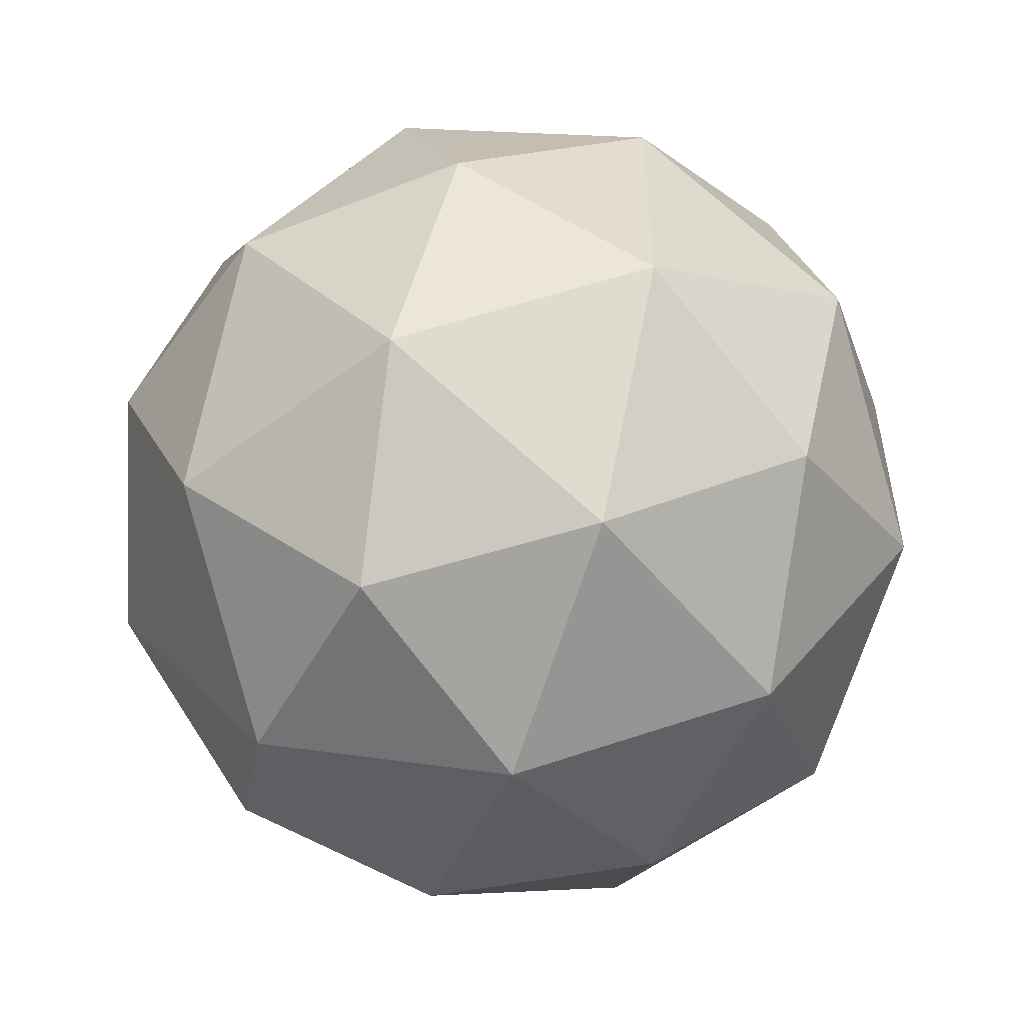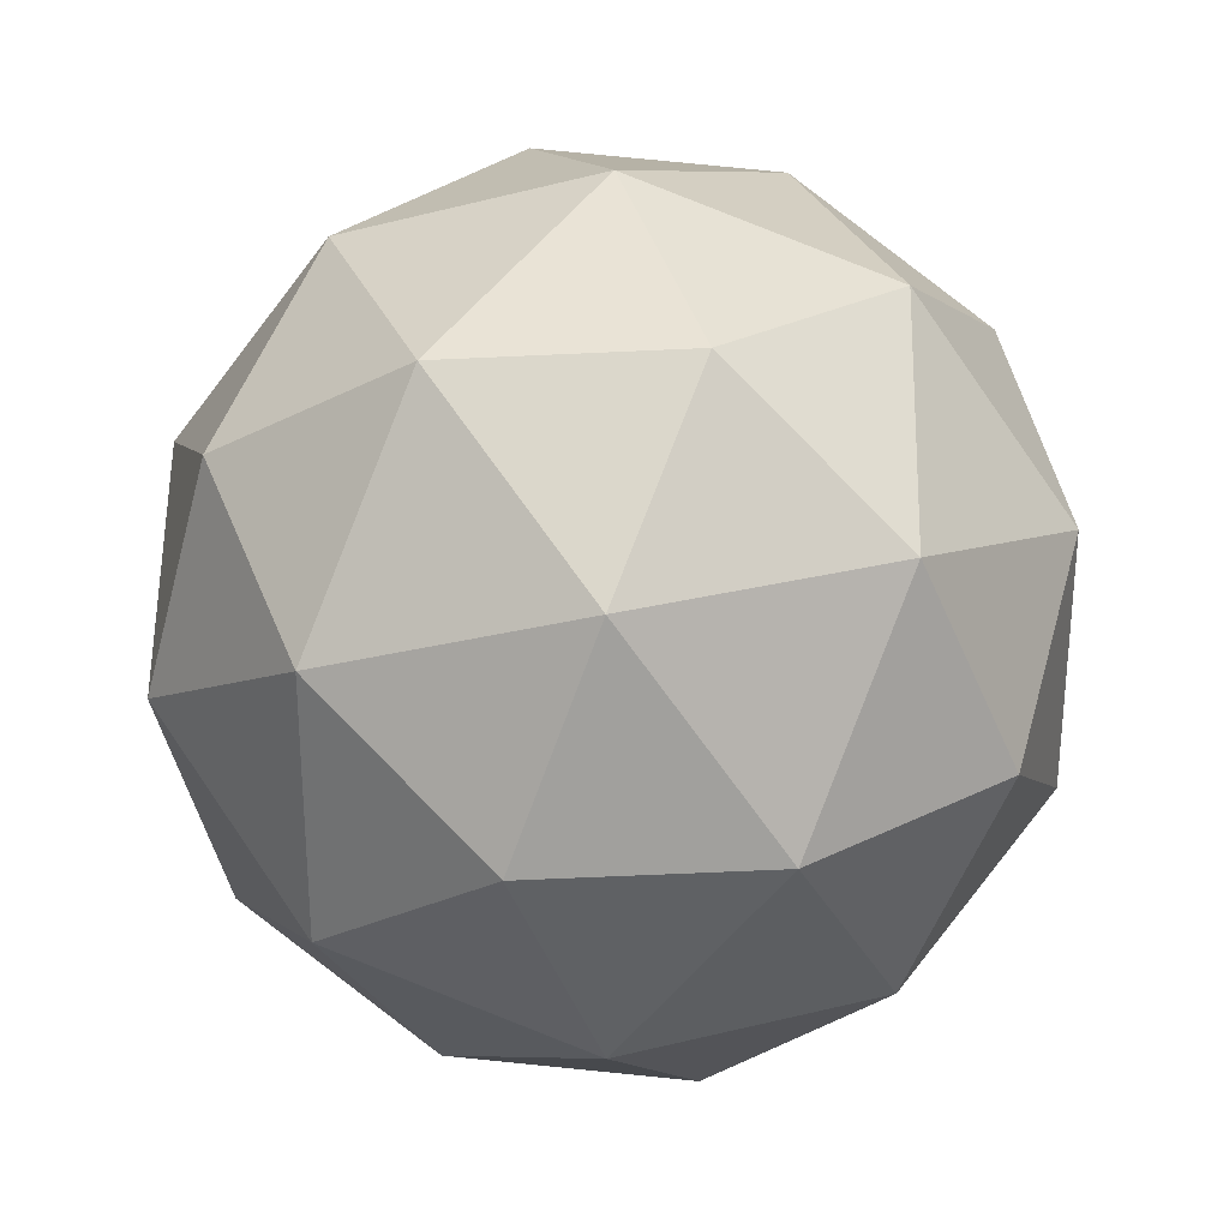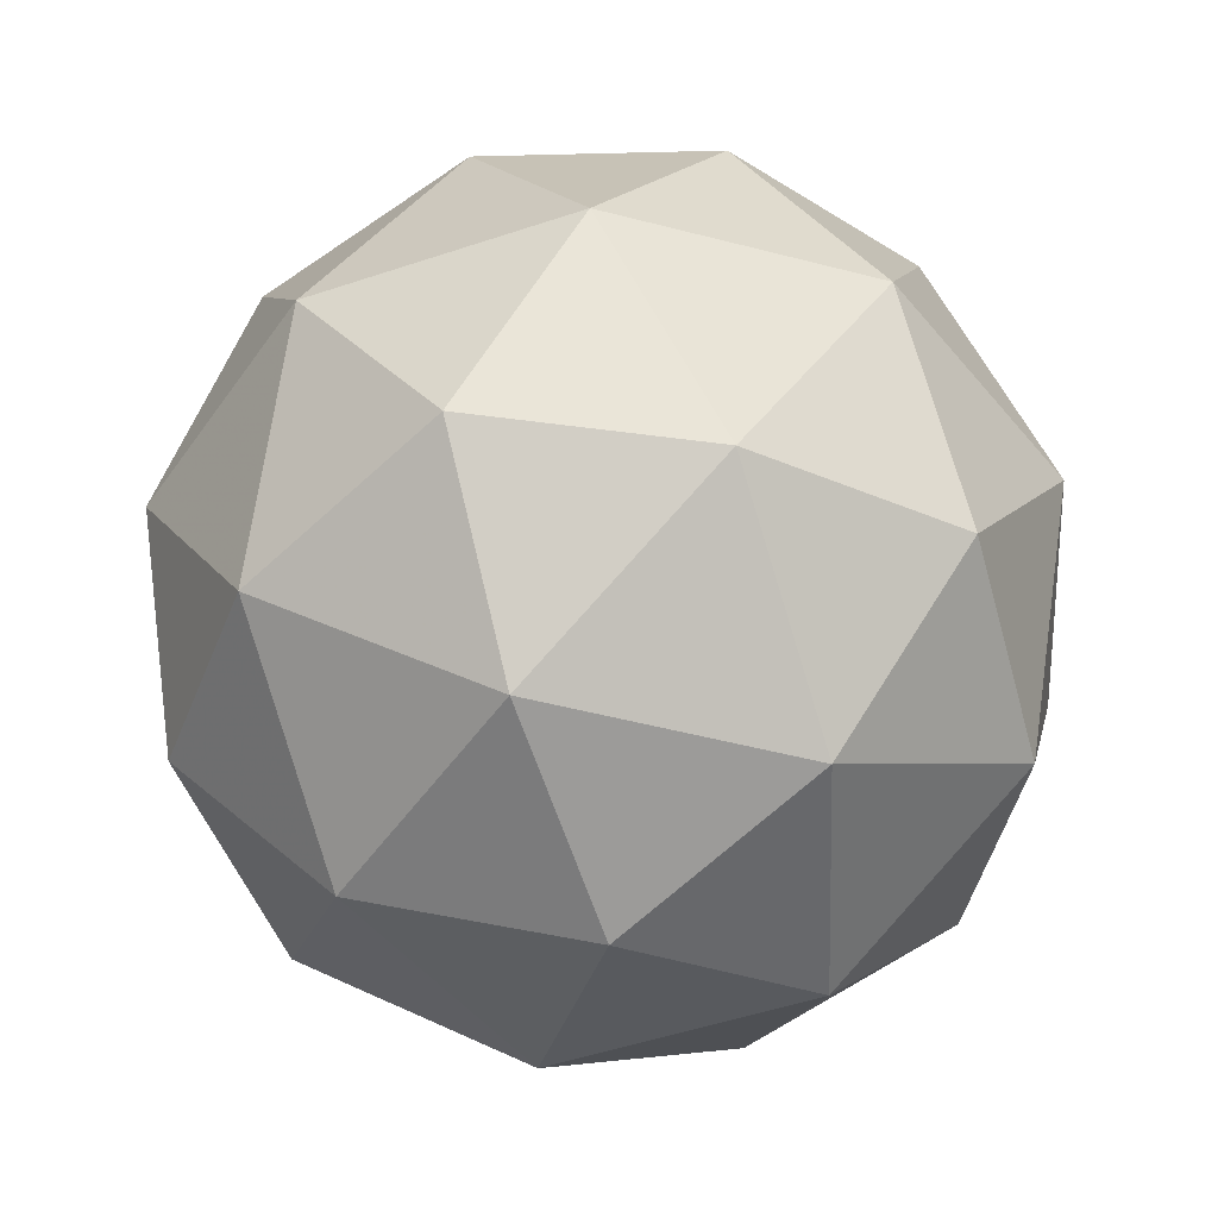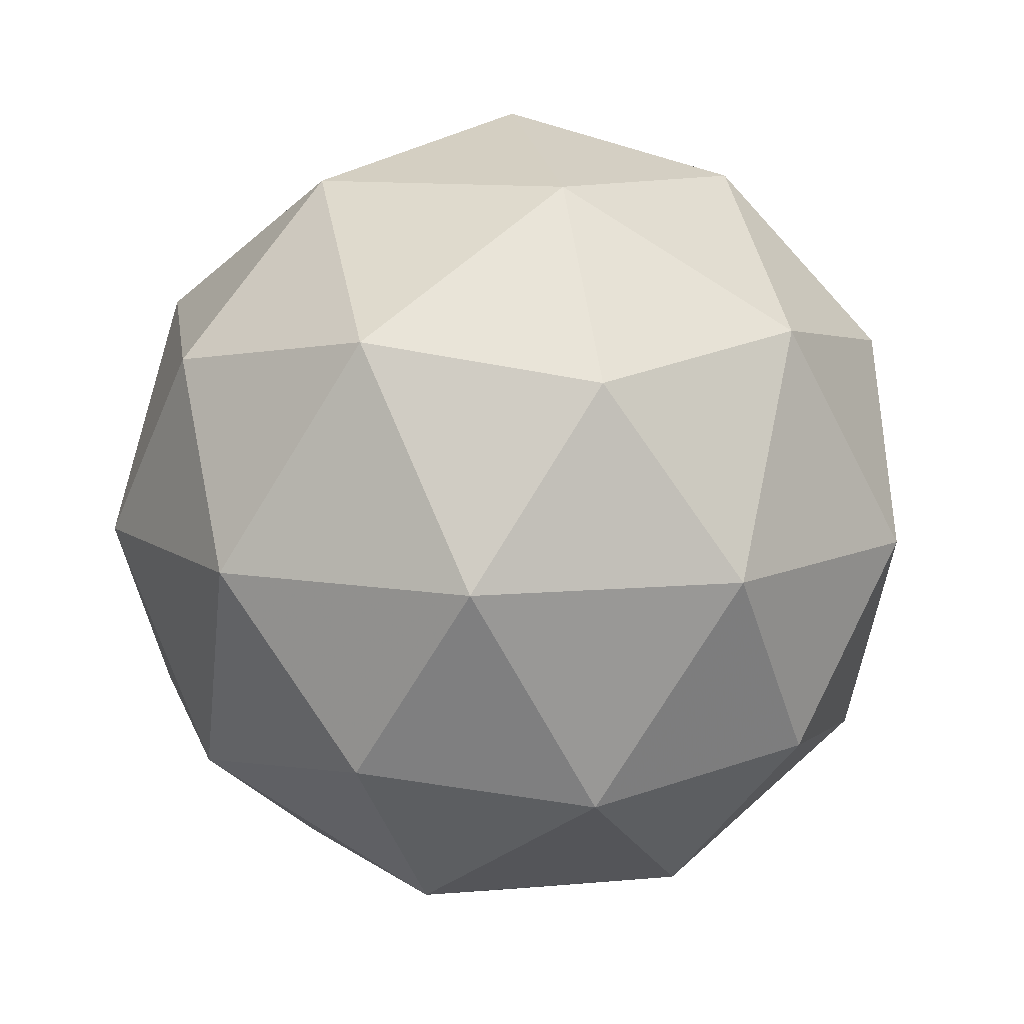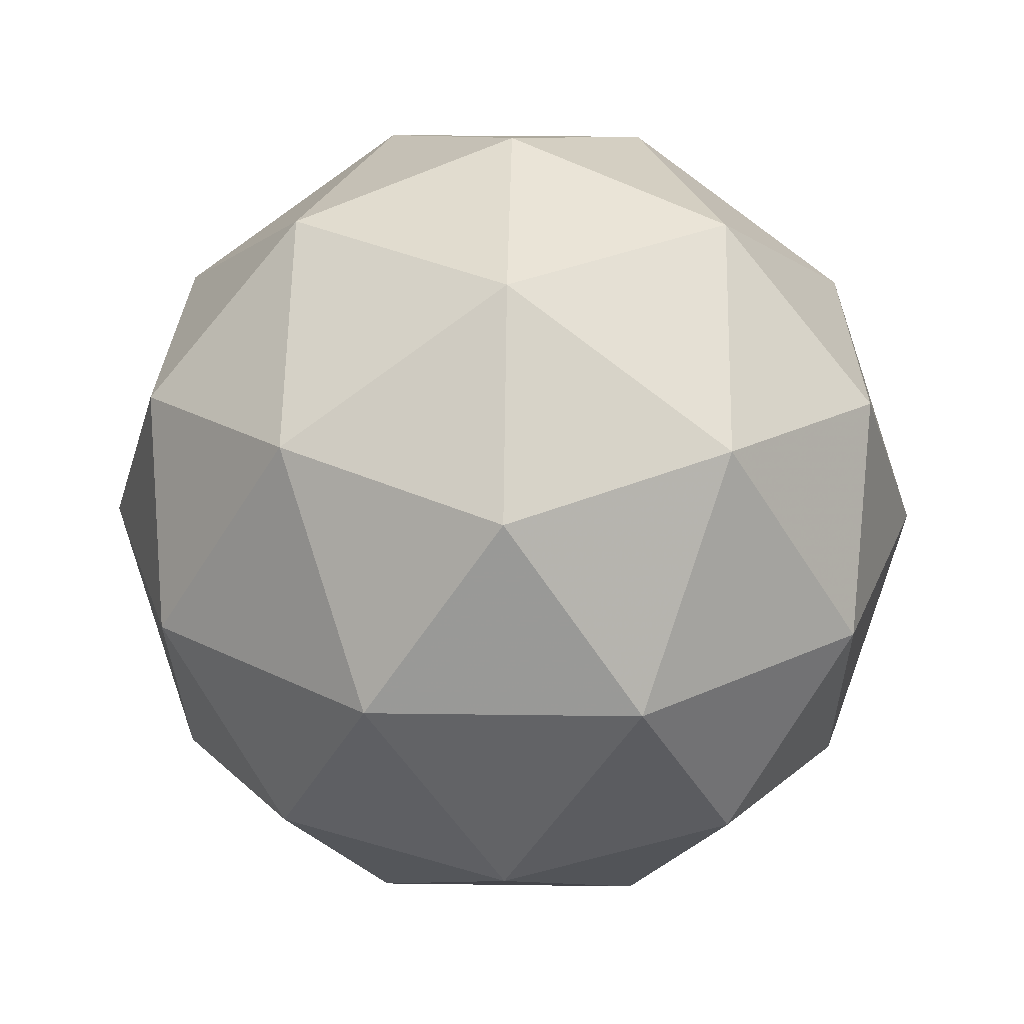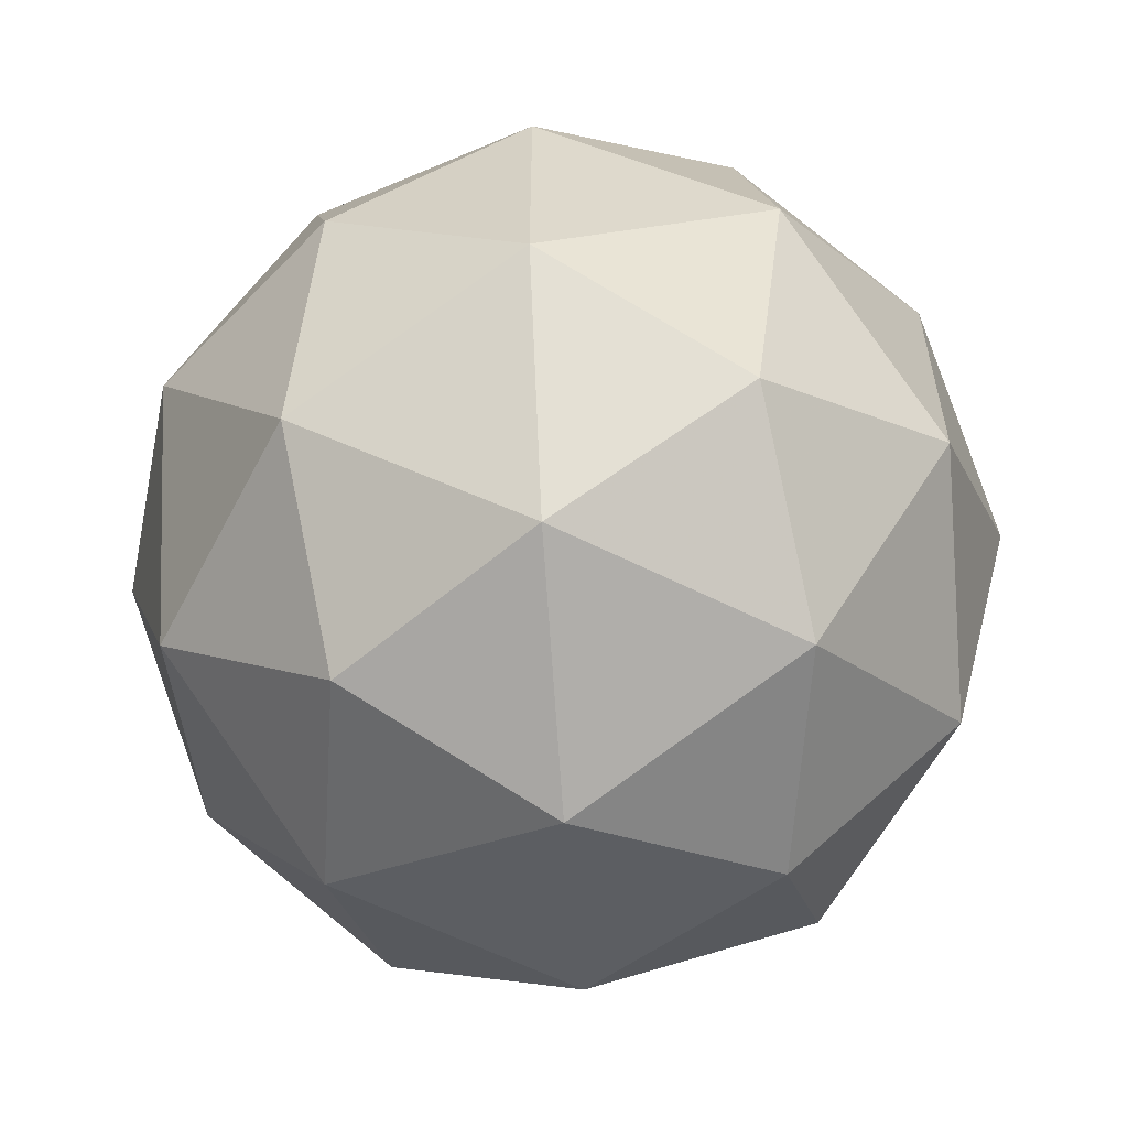
<metadata>
{"format":"obj","ext":"obj","renderer":"f3d","projection":"perspective","resolution":1024,"background":"white","views":[{"elev":-54.3,"azim":7.1,"up":"+Z"},{"elev":30.0,"azim":-51.6,"up":"+Z"},{"elev":-50.7,"azim":-141.9,"up":"+Y"},{"elev":10.5,"azim":-138.8,"up":"+Y"},{"elev":28.2,"azim":-52.8,"up":"+Y"},{"elev":-58.8,"azim":30.8,"up":"+Z"}]}
</metadata>
<code>
g ADEL-i1-g38-s37
v -2548 -5714 461.8
v -2459 -5683 526.7
v -2582 -5683 566.8
v -2396 -5598 572.2
v -2369 -5615 461.8
v -2659 -5683 461.8
v -2582 -5683 356.8
v -2459 -5683 396.9
v -2348 -5504 526.7
v -2606 -5598 640.4
v -2493 -5615 631.7
v -2548 -5504 671.8
v -2736 -5598 461.8
v -2693 -5615 566.8
v -2748 -5504 526.7
v -2606 -5598 283.2
v -2693 -5615 356.8
v -2672 -5504 291.9
v -2396 -5598 351.4
v -2493 -5615 291.9
v -2425 -5504 291.9
v -2425 -5504 631.7
v -2672 -5504 631.7
v -2748 -5504 396.9
v -2548 -5504 251.8
v -2348 -5504 396.9
v -2490 -5411 640.4
v -2404 -5394 566.8
v -2514 -5326 566.8
v -2700 -5411 572.2
v -2603 -5394 631.7
v -2637 -5326 526.7
v -2700 -5411 351.4
v -2727 -5394 461.8
v -2637 -5326 396.9
v -2490 -5411 283.2
v -2603 -5394 291.9
v -2514 -5326 356.8
v -2360 -5411 461.8
v -2404 -5394 356.8
v -2438 -5326 461.8
v -2548 -5294 461.8
f 1 2 3
f 4 2 5
f 1 3 6
f 1 6 7
f 1 7 8
f 4 5 9
f 10 11 12
f 13 14 15
f 16 17 18
f 19 20 21
f 4 9 22
f 10 12 23
f 13 15 24
f 16 18 25
f 19 21 26
f 27 28 29
f 30 31 32
f 33 34 35
f 36 37 38
f 39 40 41
f 41 38 42
f 41 40 38
f 40 36 38
f 38 35 42
f 38 37 35
f 37 33 35
f 35 32 42
f 35 34 32
f 34 30 32
f 32 29 42
f 32 31 29
f 31 27 29
f 29 41 42
f 29 28 41
f 28 39 41
f 26 40 39
f 26 21 40
f 21 36 40
f 25 37 36
f 25 18 37
f 18 33 37
f 24 34 33
f 24 15 34
f 15 30 34
f 23 31 30
f 23 12 31
f 12 27 31
f 22 28 27
f 22 9 28
f 9 39 28
f 21 25 36
f 21 20 25
f 20 16 25
f 18 24 33
f 18 17 24
f 17 13 24
f 15 23 30
f 15 14 23
f 14 10 23
f 12 22 27
f 12 11 22
f 11 4 22
f 9 26 39
f 9 5 26
f 5 19 26
f 8 20 19
f 8 7 20
f 7 16 20
f 7 17 16
f 7 6 17
f 6 13 17
f 6 14 13
f 6 3 14
f 3 10 14
f 5 8 19
f 5 2 8
f 2 1 8
f 3 11 10
f 3 2 11
f 2 4 11
f 2 4 11

</code>
